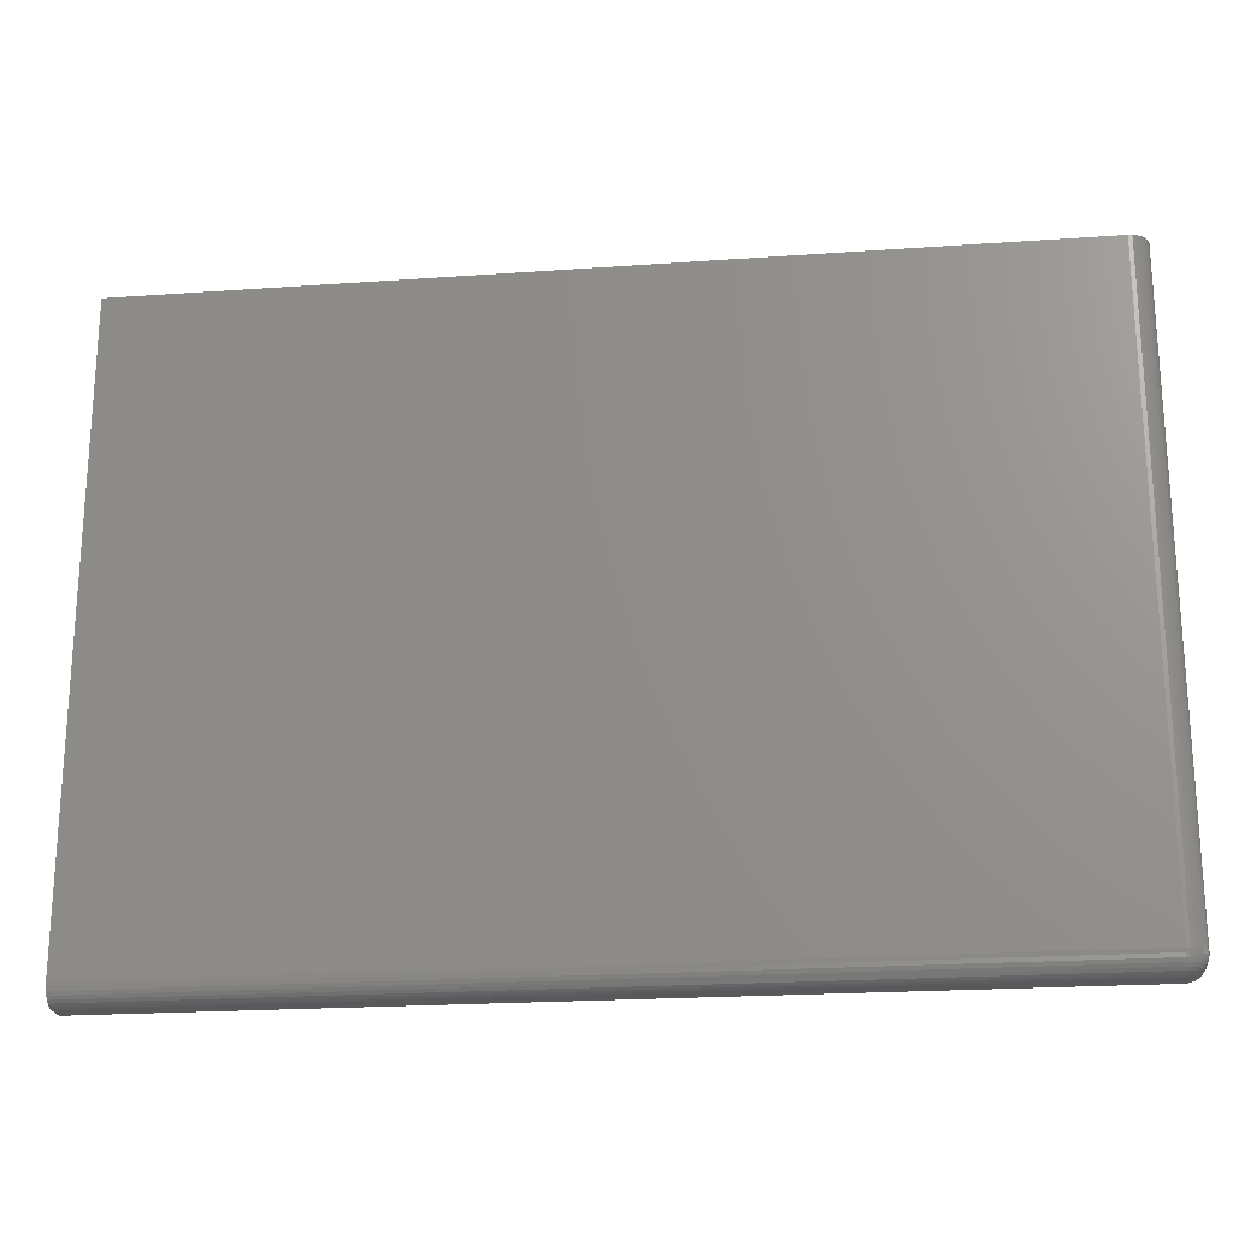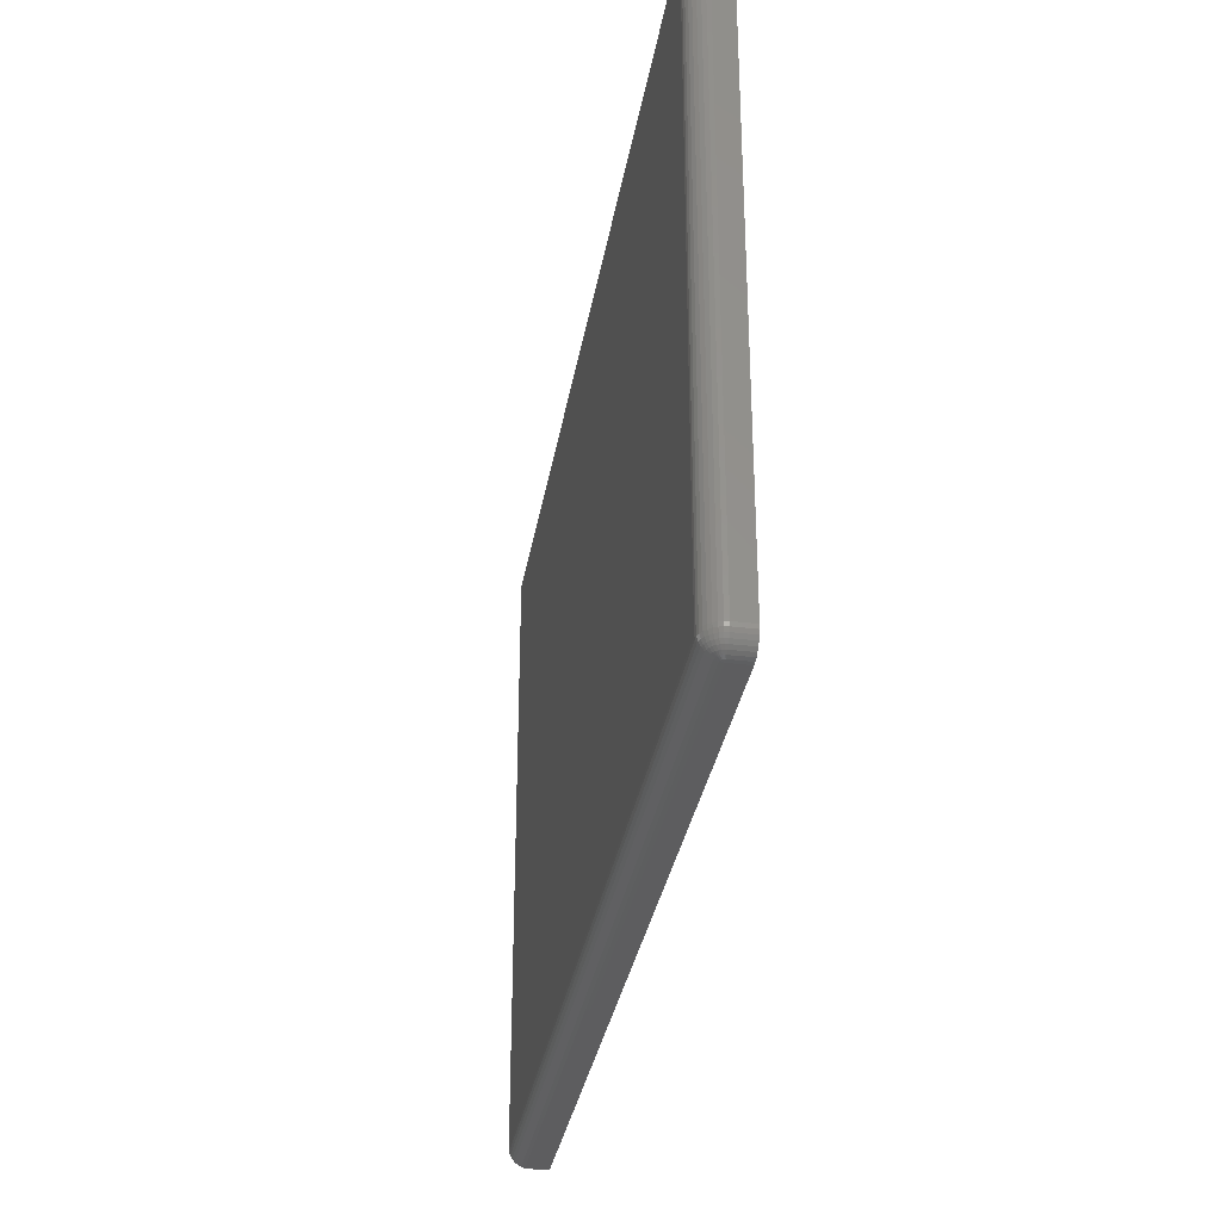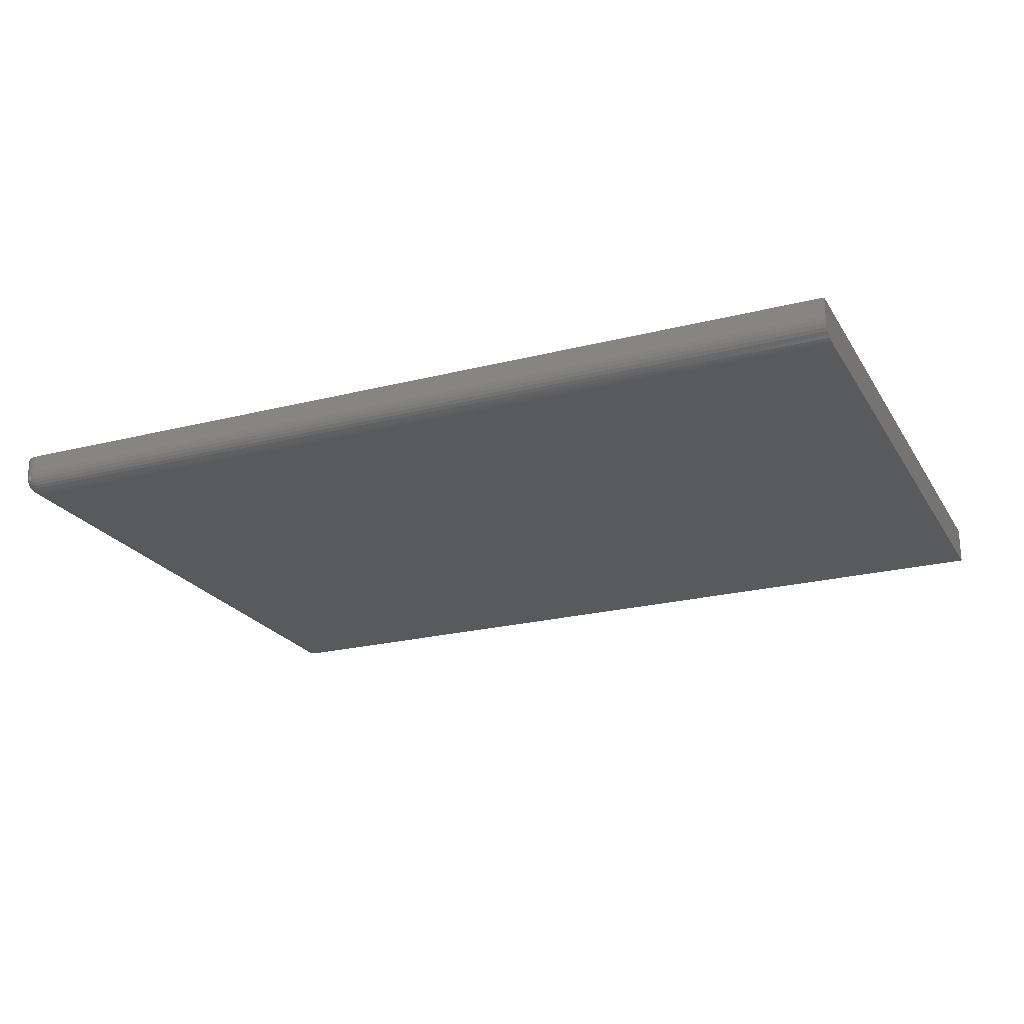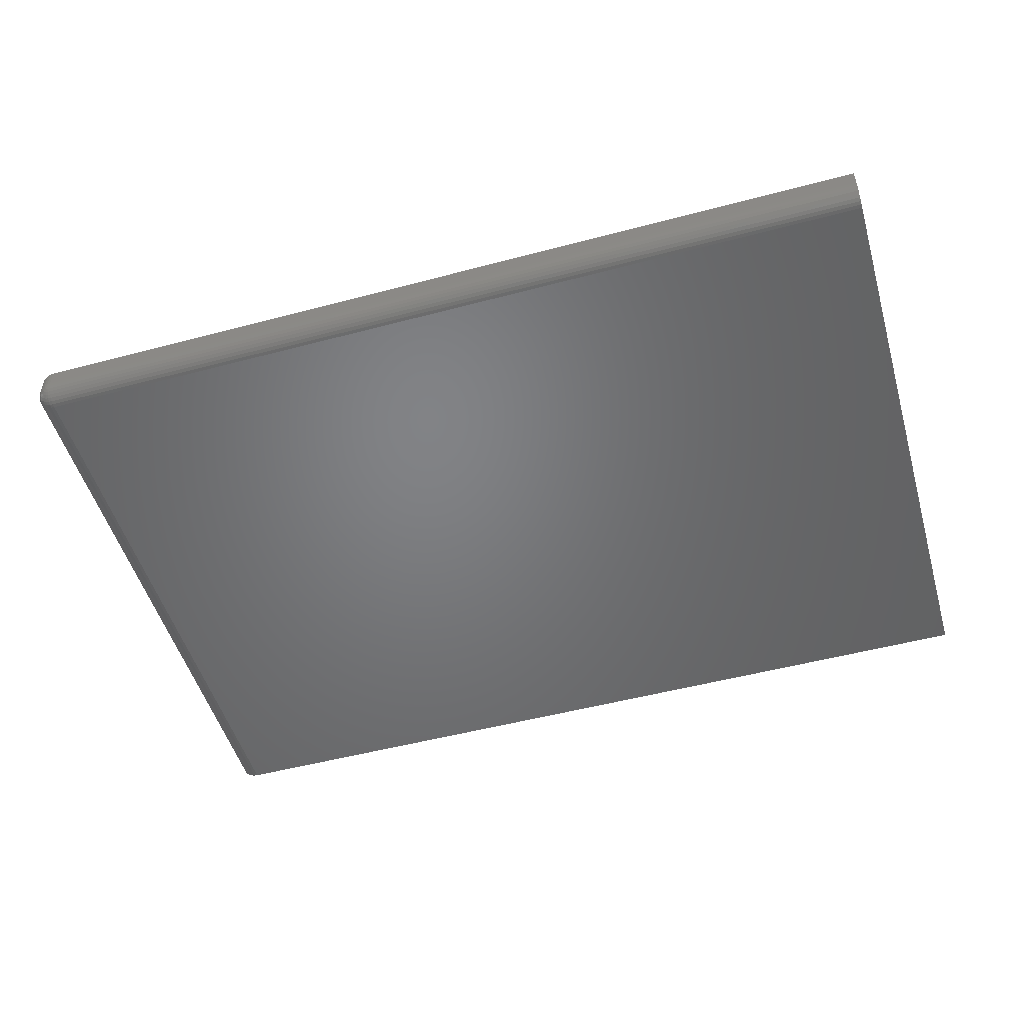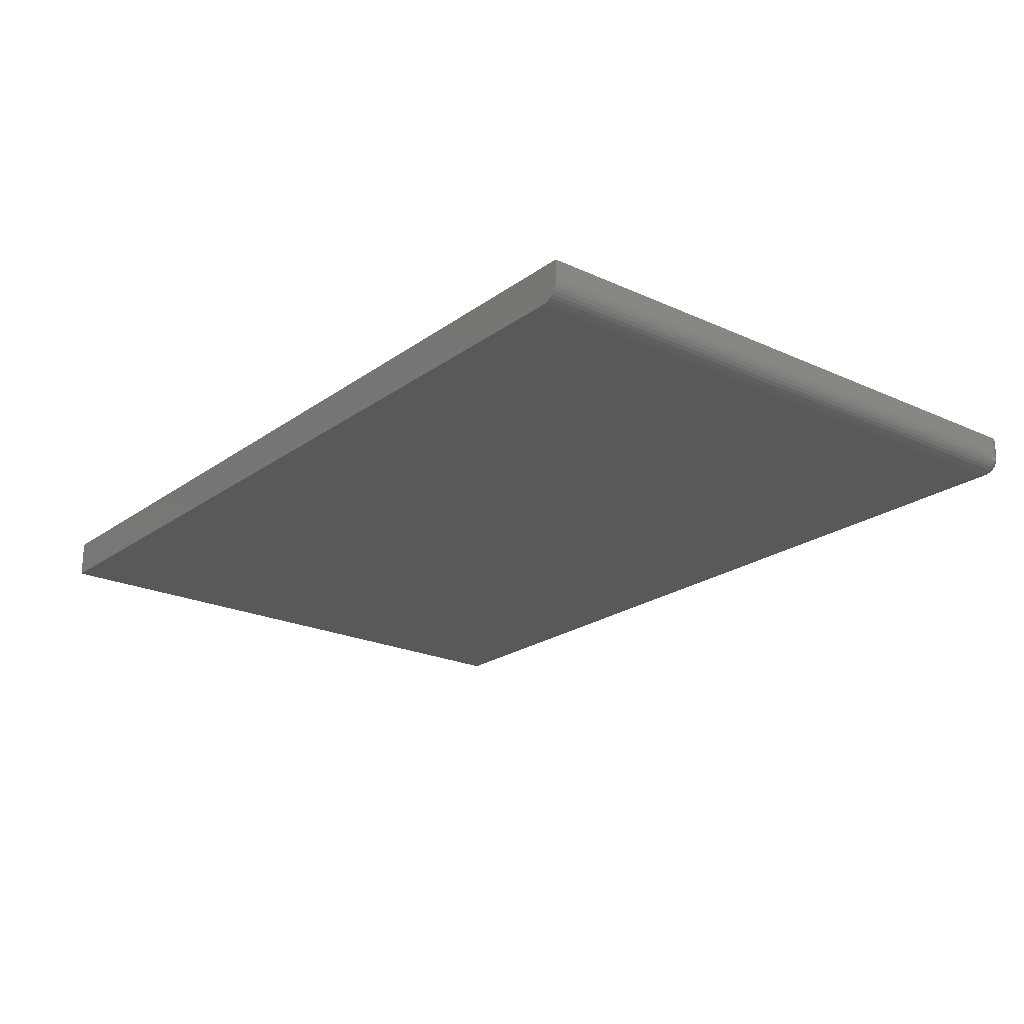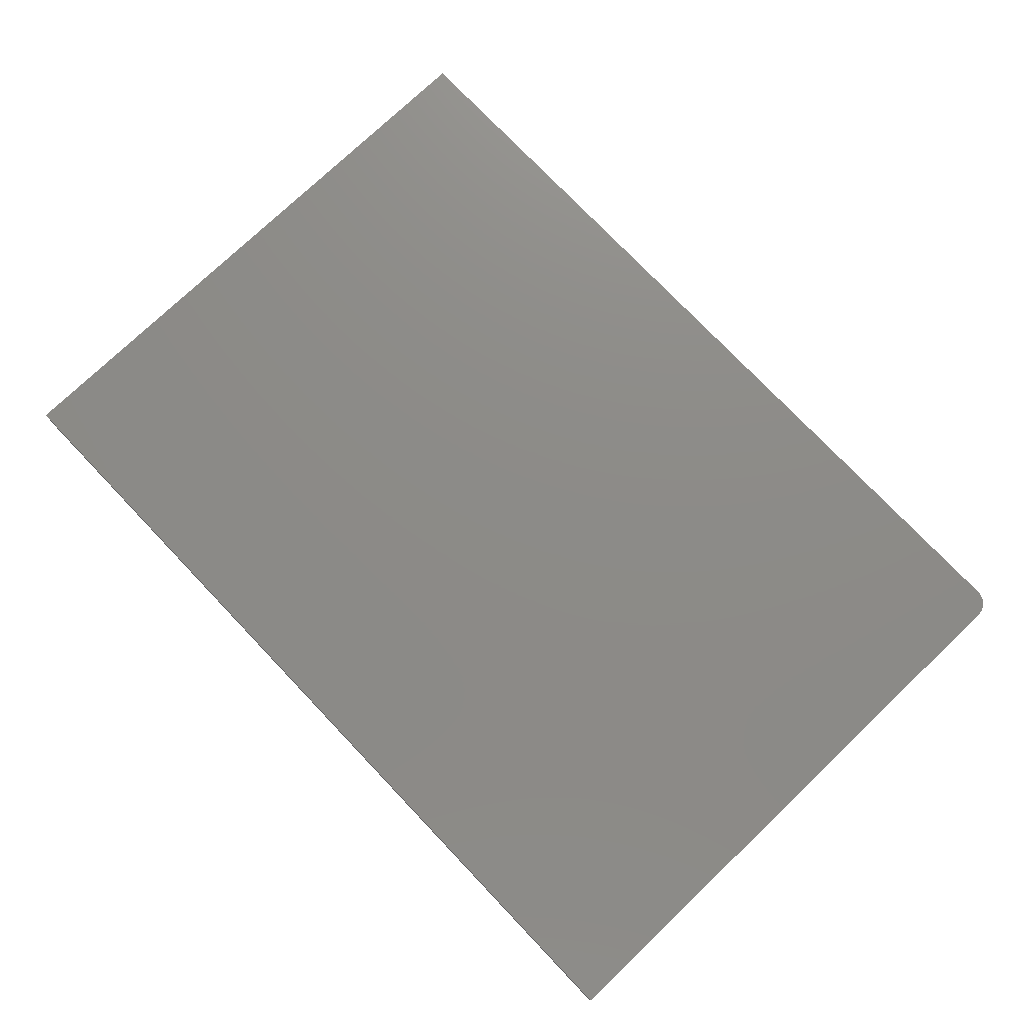
<metadata>
{"format":"stl","ext":"stl","renderer":"f3d","projection":"perspective","resolution":1024,"background":"white","views":[{"elev":-21.4,"azim":-172.8,"up":"+Y"},{"elev":-32.8,"azim":-99.4,"up":"+Y"},{"elev":-22.6,"azim":23.7,"up":"+Z"},{"elev":-50.8,"azim":16.2,"up":"+Z"},{"elev":-21.9,"azim":-128.8,"up":"+Z"},{"elev":76.0,"azim":-133.6,"up":"+Z"}]}
</metadata>
<code>
# stl→obj: 99 verts, 194 faces
v 0.01562 0.5211 0
v 0.01562 0.01562 0
v 0.01258 0.5211 0.0003002
v 0.01258 0.01562 0.0003002
v 0.009646 0.5211 0.001189
v 0.009646 0.01562 0.001189
v 0.006944 0.5211 0.002633
v 0.006944 0.01562 0.002633
v 0.004576 0.5211 0.004576
v 0.004576 0.01562 0.004576
v 0.002633 0.5211 0.006944
v 0.002633 0.01562 0.006944
v 0.001189 0.5211 0.009646
v 0.001189 0.01562 0.009646
v 0.0003002 0.5211 0.01258
v 0.0003002 0.01562 0.01258
v 0 0.5211 0.01562
v 0 0.01562 0.01562
v 0.75 0.01562 0
v 0.75 0.5211 0
v 0 0.5211 0.03125
v 0 0.01562 0.03125
v 0.01562 0 0.03125
v 0.01562 0 0.01562
v 0.75 0 0.03125
v 0.75 0 0.01562
v 0.001189 0.009646 0.03125
v 0.75 0.5211 0.03125
v 0.0003002 0.01258 0.03125
v 0.01258 0.0003002 0.03125
v 0.002633 0.006944 0.03125
v 0.004576 0.004576 0.03125
v 0.006944 0.002633 0.03125
v 0.009646 0.001189 0.03125
v 0.75 0.0003002 0.01258
v 0.75 0.001189 0.009646
v 0.75 0.009646 0.001189
v 0.75 0.01258 0.0003002
v 0.75 0.002633 0.006944
v 0.75 0.004576 0.004576
v 0.75 0.006944 0.002633
v 0.01562 0.01258 0.0003002
v 0.01562 0.009646 0.001189
v 0.01562 0.006944 0.002633
v 0.01562 0.004576 0.004576
v 0.01562 0.002633 0.006944
v 0.01562 0.001189 0.009646
v 0.01562 0.0003002 0.01258
v 0.01258 0.0003002 0.01562
v 0.009646 0.001189 0.01562
v 0.006944 0.002633 0.01562
v 0.004576 0.004576 0.01562
v 0.002633 0.006944 0.01562
v 0.001189 0.009646 0.01562
v 0.0003002 0.01258 0.01562
v 0.01309 0.0003002 0.01393
v 0.00976 0.001189 0.01446
v 0.01393 0.0003002 0.01309
v 0.01065 0.001189 0.0123
v 0.0123 0.001189 0.01065
v 0.01264 0.01258 0.0005947
v 0.01281 0.009646 0.001467
v 0.01309 0.006944 0.002883
v 0.01347 0.004576 0.004789
v 0.01393 0.002633 0.007111
v 0.01446 0.001189 0.00976
v 0.0005947 0.01258 0.01264
v 0.001467 0.009646 0.01281
v 0.002883 0.006944 0.01309
v 0.004789 0.004576 0.01347
v 0.007111 0.002633 0.01393
v 0.001467 0.01258 0.00976
v 0.002288 0.009646 0.0101
v 0.003622 0.006944 0.01065
v 0.005417 0.004576 0.0114
v 0.007605 0.002633 0.0123
v 0.0101 0.001189 0.01334
v 0.002883 0.01258 0.007111
v 0.003622 0.009646 0.007605
v 0.004823 0.006944 0.008407
v 0.006438 0.004576 0.009487
v 0.008407 0.002633 0.0108
v 0.004789 0.01258 0.004789
v 0.005417 0.009646 0.005417
v 0.006438 0.006944 0.006438
v 0.007812 0.004576 0.007812
v 0.009487 0.002633 0.009487
v 0.0114 0.001189 0.0114
v 0.007111 0.01258 0.002883
v 0.007605 0.009646 0.003622
v 0.008407 0.006944 0.004823
v 0.009487 0.004576 0.006438
v 0.0108 0.002633 0.008407
v 0.00976 0.01258 0.001467
v 0.0101 0.009646 0.002288
v 0.01065 0.006944 0.003622
v 0.0114 0.004576 0.005417
v 0.0123 0.002633 0.007605
v 0.01334 0.001189 0.0101
f 1 2 3
f 3 2 4
f 3 4 5
f 5 4 6
f 5 6 7
f 7 6 8
f 7 8 9
f 9 8 10
f 9 10 11
f 11 10 12
f 11 12 13
f 13 12 14
f 13 14 15
f 15 14 16
f 15 16 17
f 17 16 18
f 2 1 19
f 19 1 20
f 21 17 22
f 22 17 18
f 23 24 25
f 25 24 26
f 23 25 27
f 28 21 22
f 28 22 29
f 28 29 27
f 28 27 25
f 30 23 27
f 30 27 31
f 30 31 32
f 30 32 33
f 30 33 34
f 26 35 36
f 19 37 38
f 28 25 37
f 28 37 19
f 28 19 20
f 25 26 36
f 25 36 39
f 25 39 40
f 25 40 41
f 25 41 37
f 2 19 42
f 42 19 38
f 42 38 43
f 43 38 37
f 43 37 44
f 44 37 41
f 44 41 45
f 45 41 40
f 45 40 46
f 46 40 39
f 46 39 47
f 47 39 36
f 47 36 48
f 48 36 35
f 48 35 24
f 24 35 26
f 24 23 49
f 49 23 30
f 49 30 50
f 50 30 34
f 50 34 51
f 51 34 33
f 51 33 52
f 52 33 32
f 52 32 53
f 53 32 31
f 53 31 54
f 54 31 27
f 54 27 55
f 55 27 29
f 55 29 18
f 18 29 22
f 56 49 57
f 58 56 59
f 48 58 60
f 24 49 56
f 24 56 58
f 24 58 48
f 4 2 61
f 61 2 42
f 61 42 62
f 62 42 43
f 62 43 63
f 63 43 44
f 63 44 64
f 64 44 45
f 64 45 65
f 65 45 46
f 65 46 66
f 66 46 47
f 66 47 48
f 18 16 55
f 55 16 67
f 55 67 54
f 54 67 68
f 54 68 53
f 53 68 69
f 53 69 52
f 52 69 70
f 52 70 51
f 51 70 71
f 51 71 50
f 50 71 57
f 50 57 49
f 16 14 67
f 67 14 72
f 67 72 68
f 68 72 73
f 68 73 69
f 69 73 74
f 69 74 70
f 70 74 75
f 70 75 71
f 71 75 76
f 71 76 57
f 57 76 77
f 57 77 56
f 14 12 72
f 72 12 78
f 72 78 73
f 73 78 79
f 73 79 74
f 74 79 80
f 74 80 75
f 75 80 81
f 75 81 76
f 76 81 82
f 76 82 77
f 77 82 59
f 77 59 56
f 12 10 78
f 78 10 83
f 78 83 79
f 79 83 84
f 79 84 80
f 80 84 85
f 80 85 81
f 81 85 86
f 81 86 82
f 82 86 87
f 82 87 59
f 59 87 88
f 59 88 58
f 10 8 83
f 83 8 89
f 83 89 84
f 84 89 90
f 84 90 85
f 85 90 91
f 85 91 86
f 86 91 92
f 86 92 87
f 87 92 93
f 87 93 88
f 88 93 60
f 88 60 58
f 8 6 89
f 89 6 94
f 89 94 90
f 90 94 95
f 90 95 91
f 91 95 96
f 91 96 92
f 92 96 97
f 92 97 93
f 93 97 98
f 93 98 60
f 60 98 99
f 60 99 48
f 6 4 94
f 94 4 61
f 94 61 95
f 95 61 62
f 95 62 96
f 96 62 63
f 96 63 97
f 97 63 64
f 97 64 98
f 98 64 65
f 98 65 99
f 99 65 66
f 99 66 48
f 17 11 15
f 11 13 15
f 7 9 11
f 1 28 20
f 21 28 1
f 21 1 3
f 21 3 5
f 21 5 7
f 21 7 11
f 21 11 17

</code>
